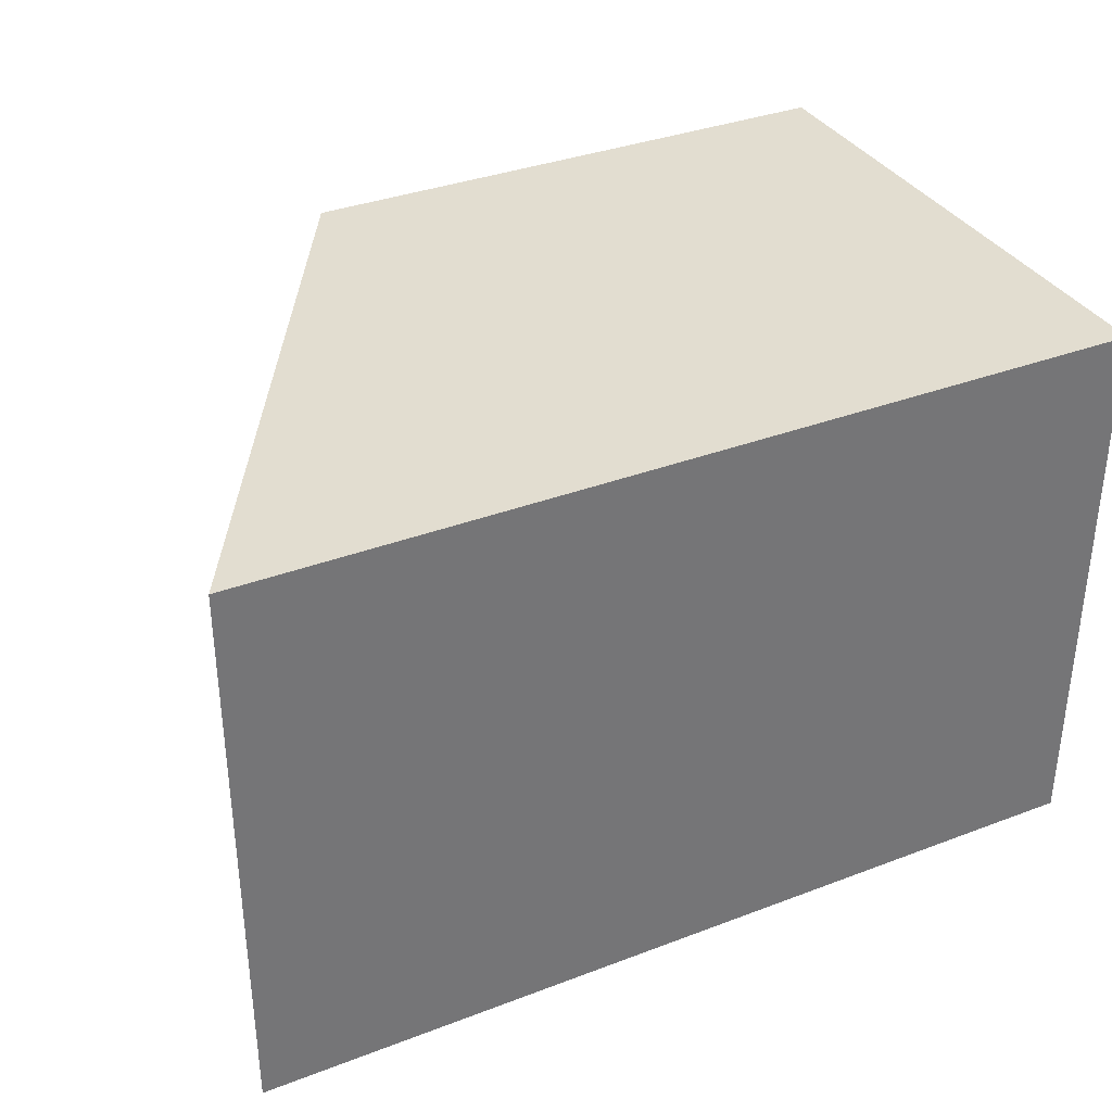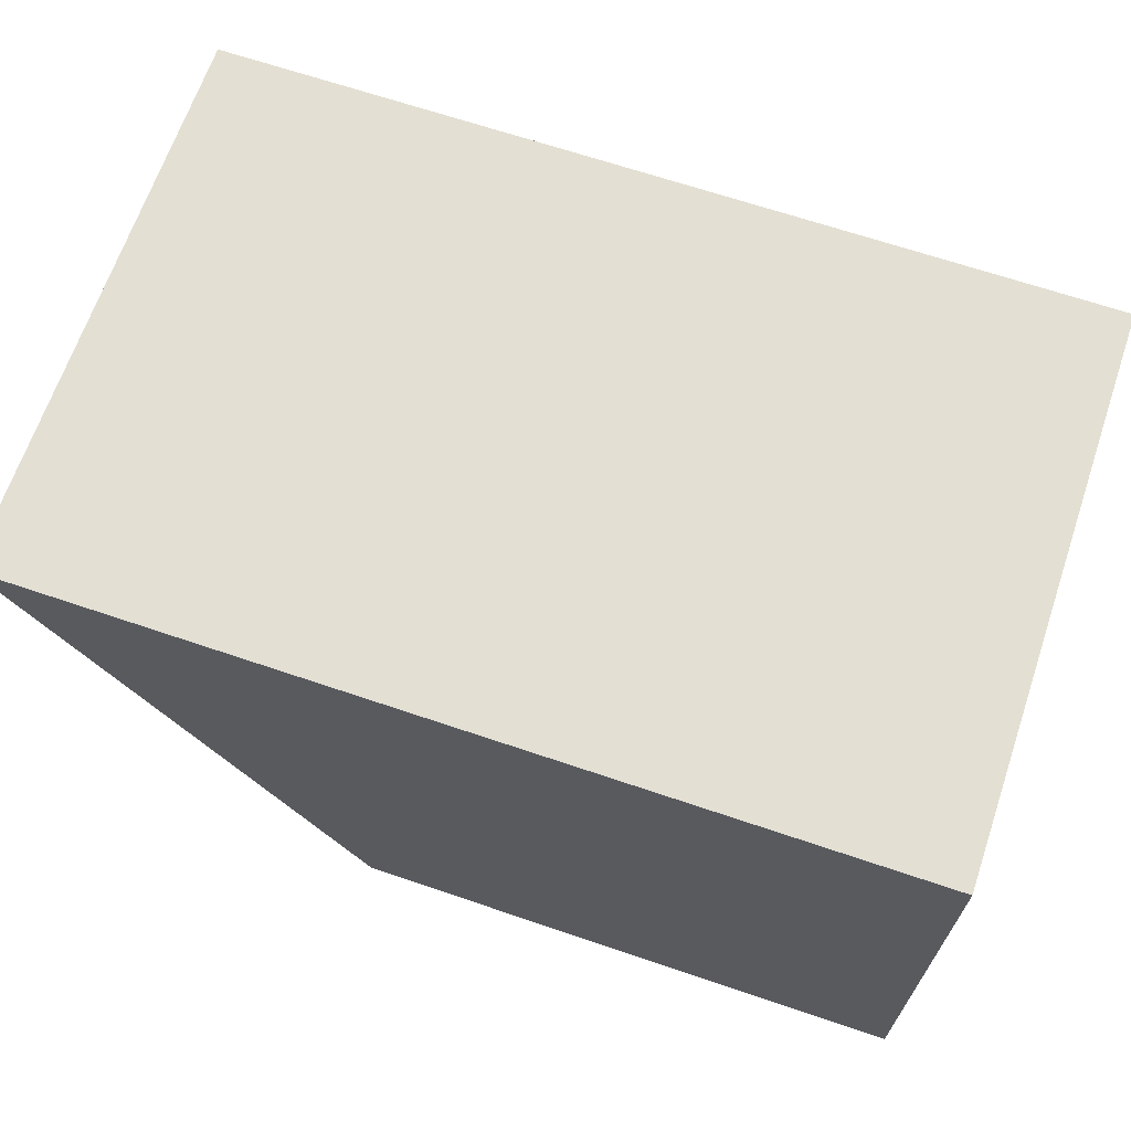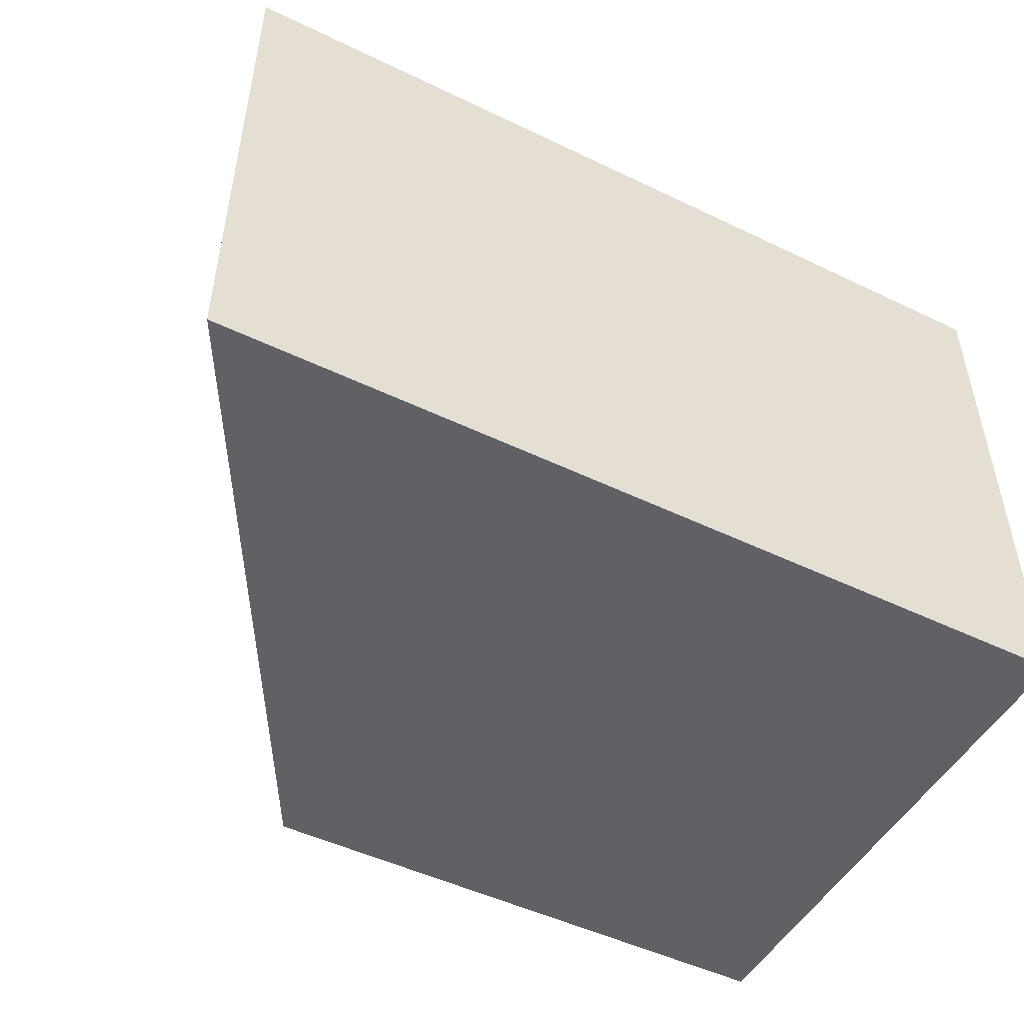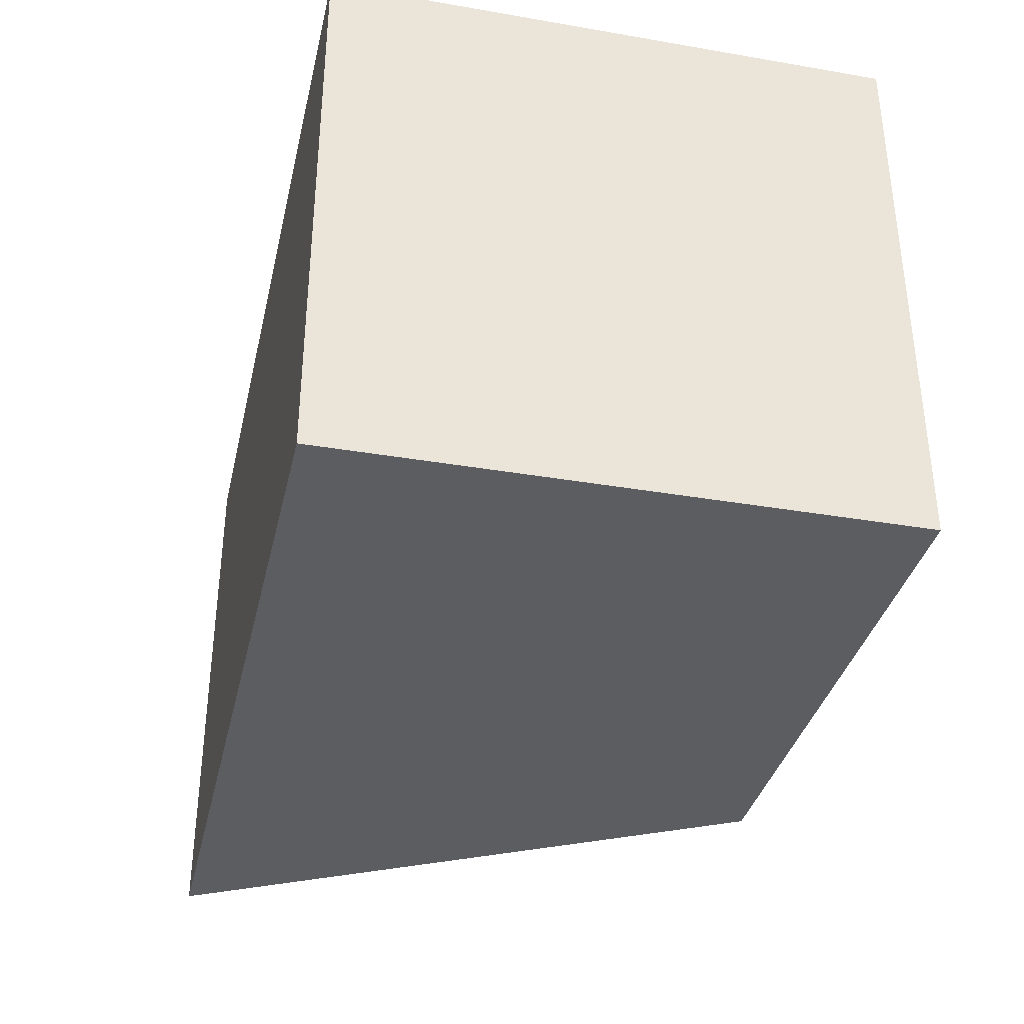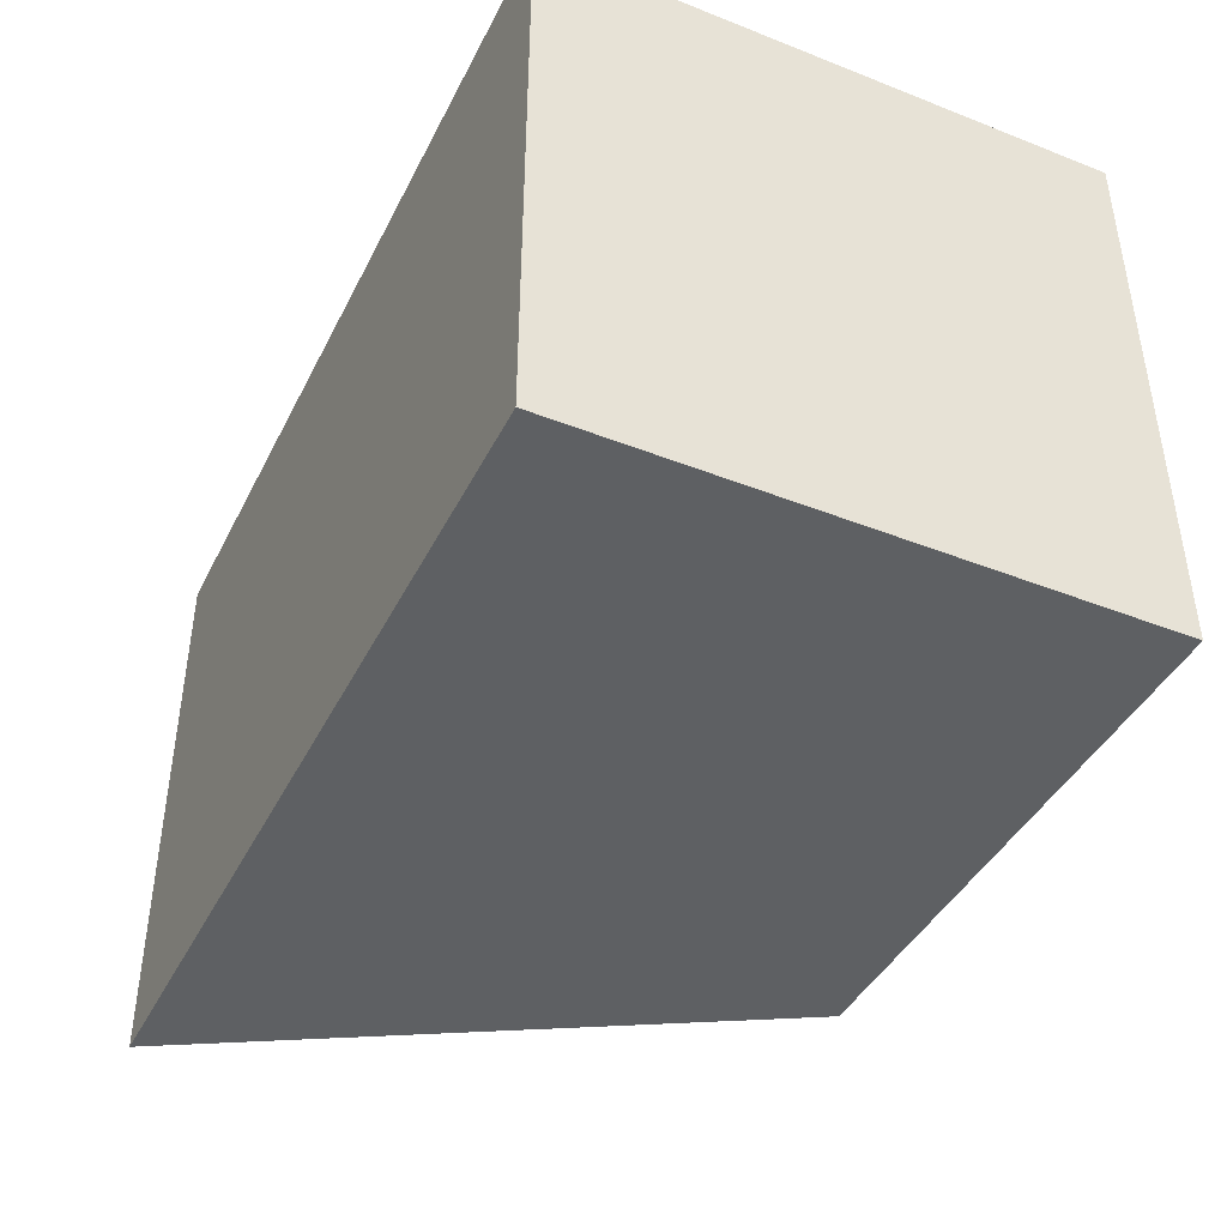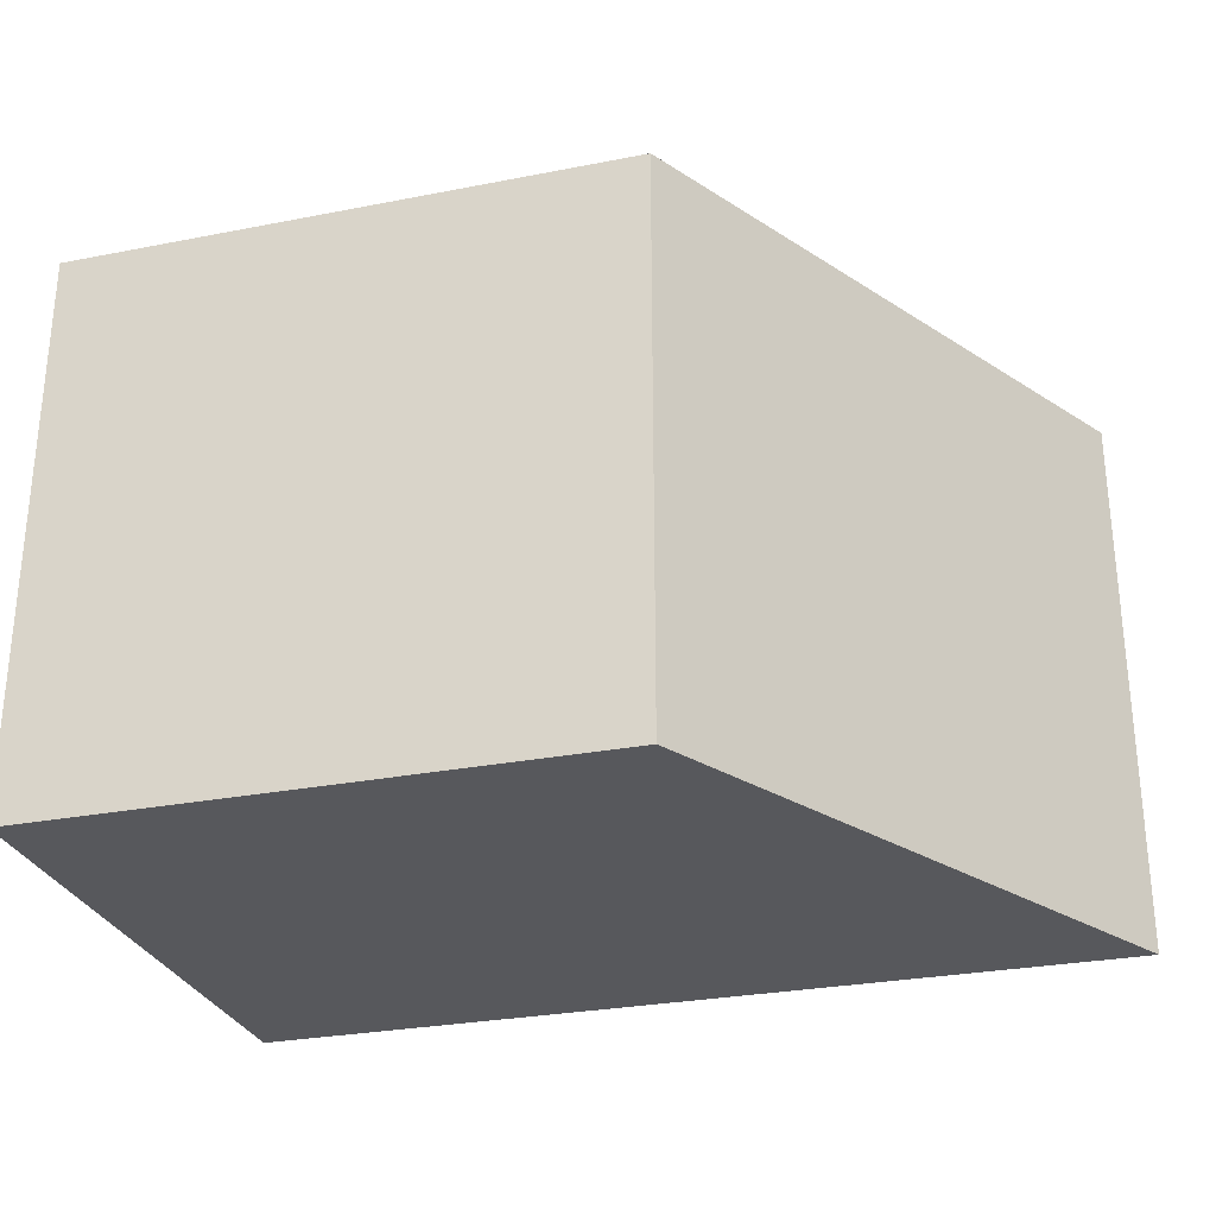
<metadata>
{"format":"obj","ext":"obj","renderer":"f3d","projection":"perspective","resolution":1024,"background":"white","views":[{"elev":35.2,"azim":-26.8,"up":"+Y"},{"elev":66.9,"azim":18.8,"up":"+Z"},{"elev":-49.4,"azim":-28.0,"up":"+Y"},{"elev":-35.4,"azim":77.2,"up":"+Y"},{"elev":-42.2,"azim":64.8,"up":"+Y"},{"elev":-28.4,"azim":-163.6,"up":"+Y"}]}
</metadata>
<code>
o Cube.018
v 0.5 0.5 0.75
v -1.07 0.5 0.75
v -0.5 0.5 -0.25
v 0.5 0.5 -0.25
v 0.5 -0.5 0.75
v 0.5 -0.5 -0.25
v -0.5 -0.5 -0.25
v -1.07 -0.5 0.75
f 1 2 3 4
f 5 6 7 8
f 1 4 6 5
f 4 3 7 6
f 3 2 8 7
f 5 8 2 1

</code>
